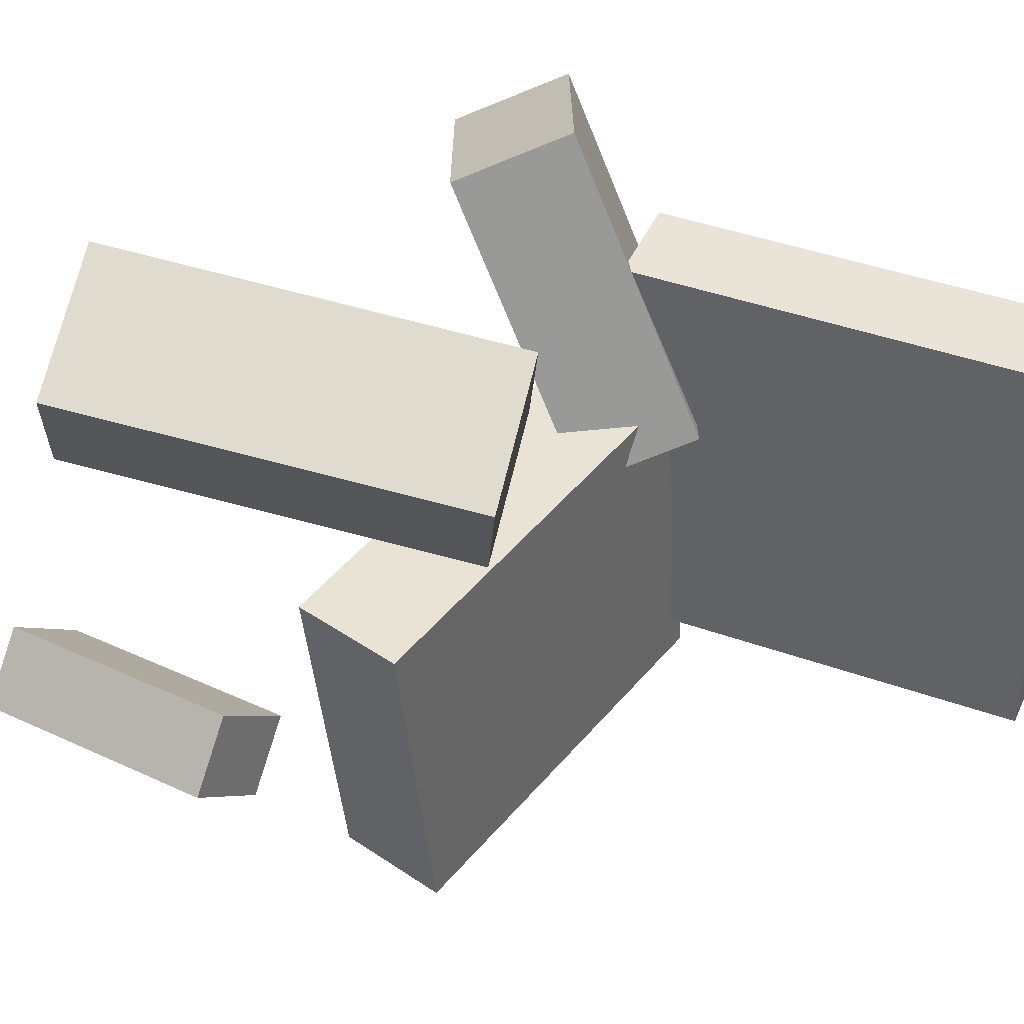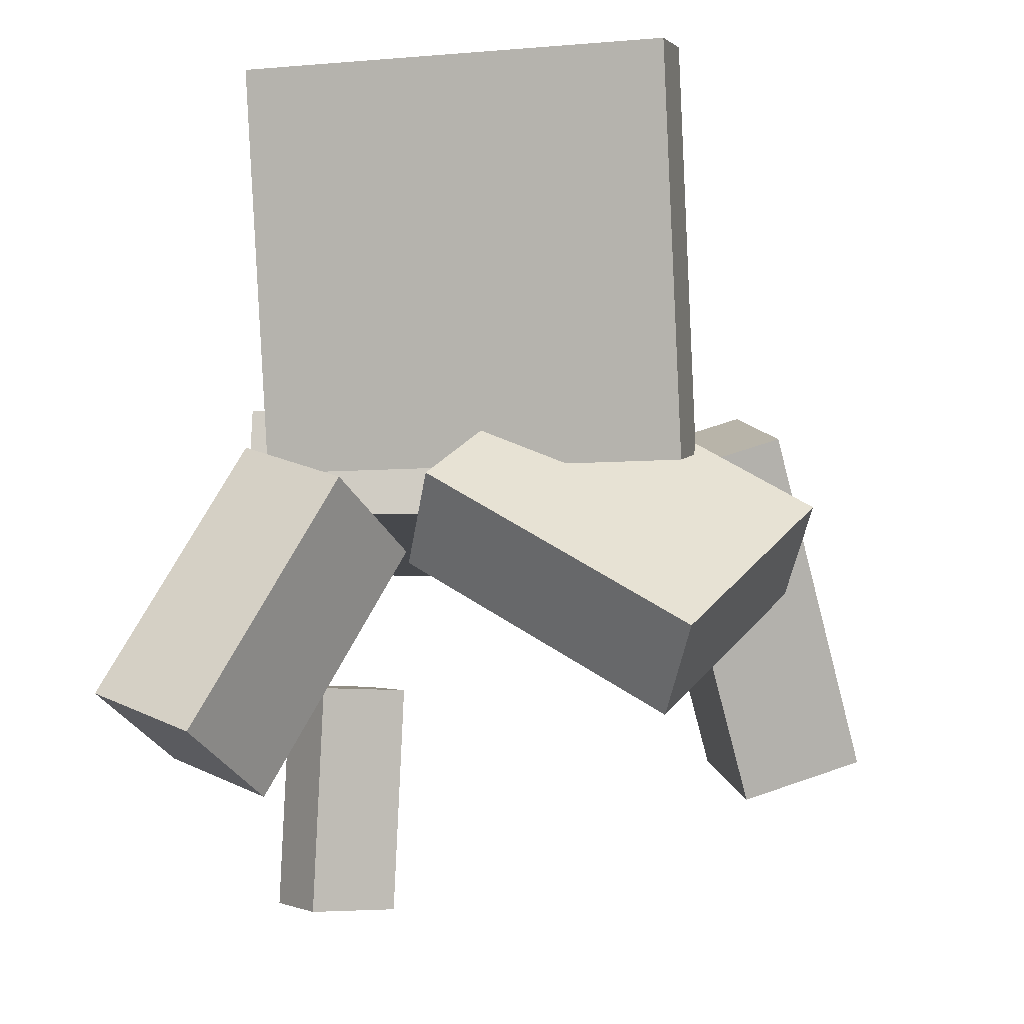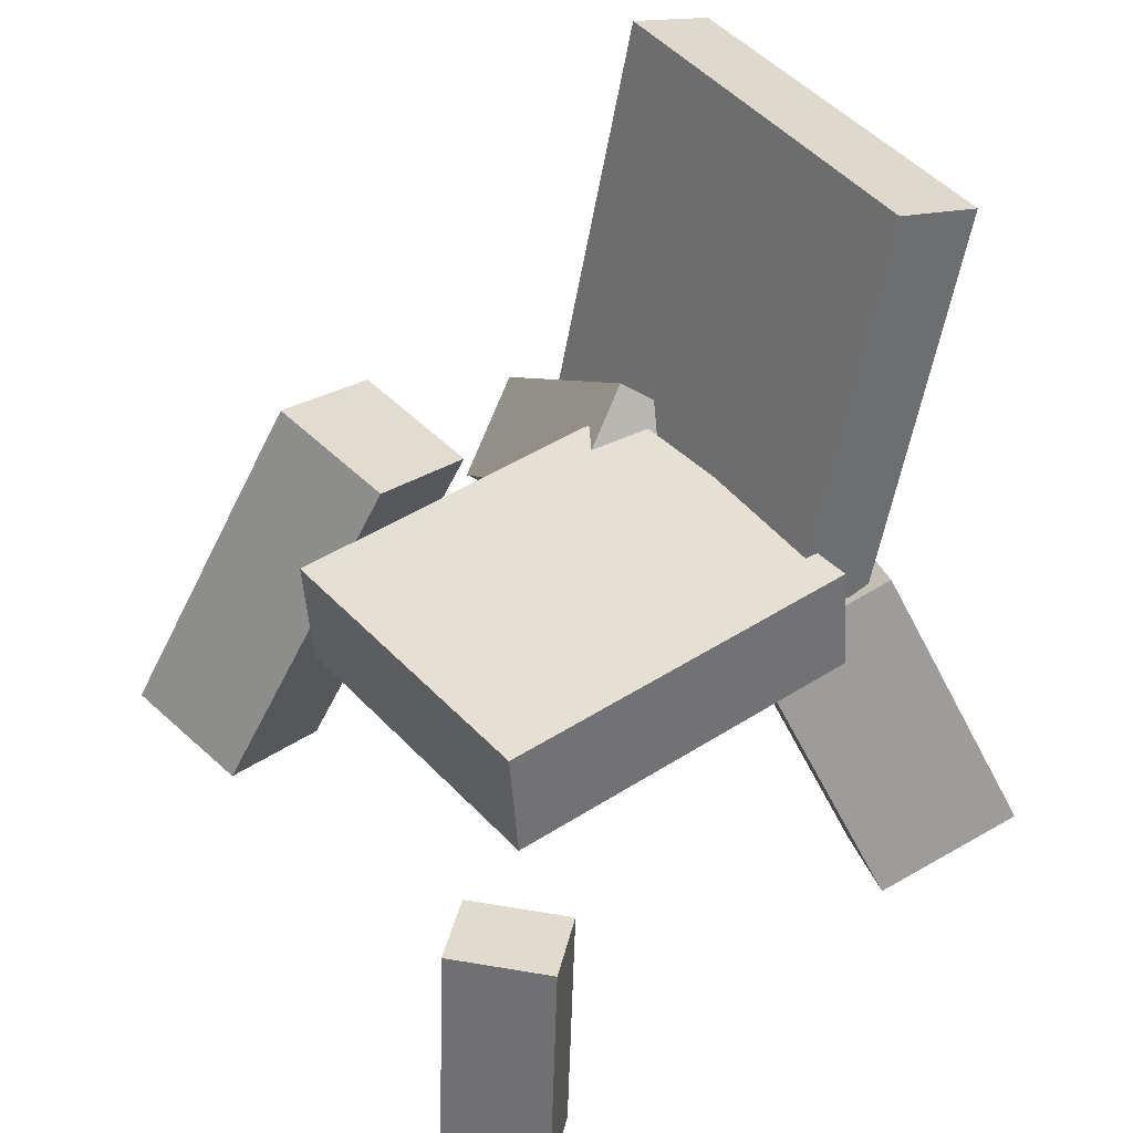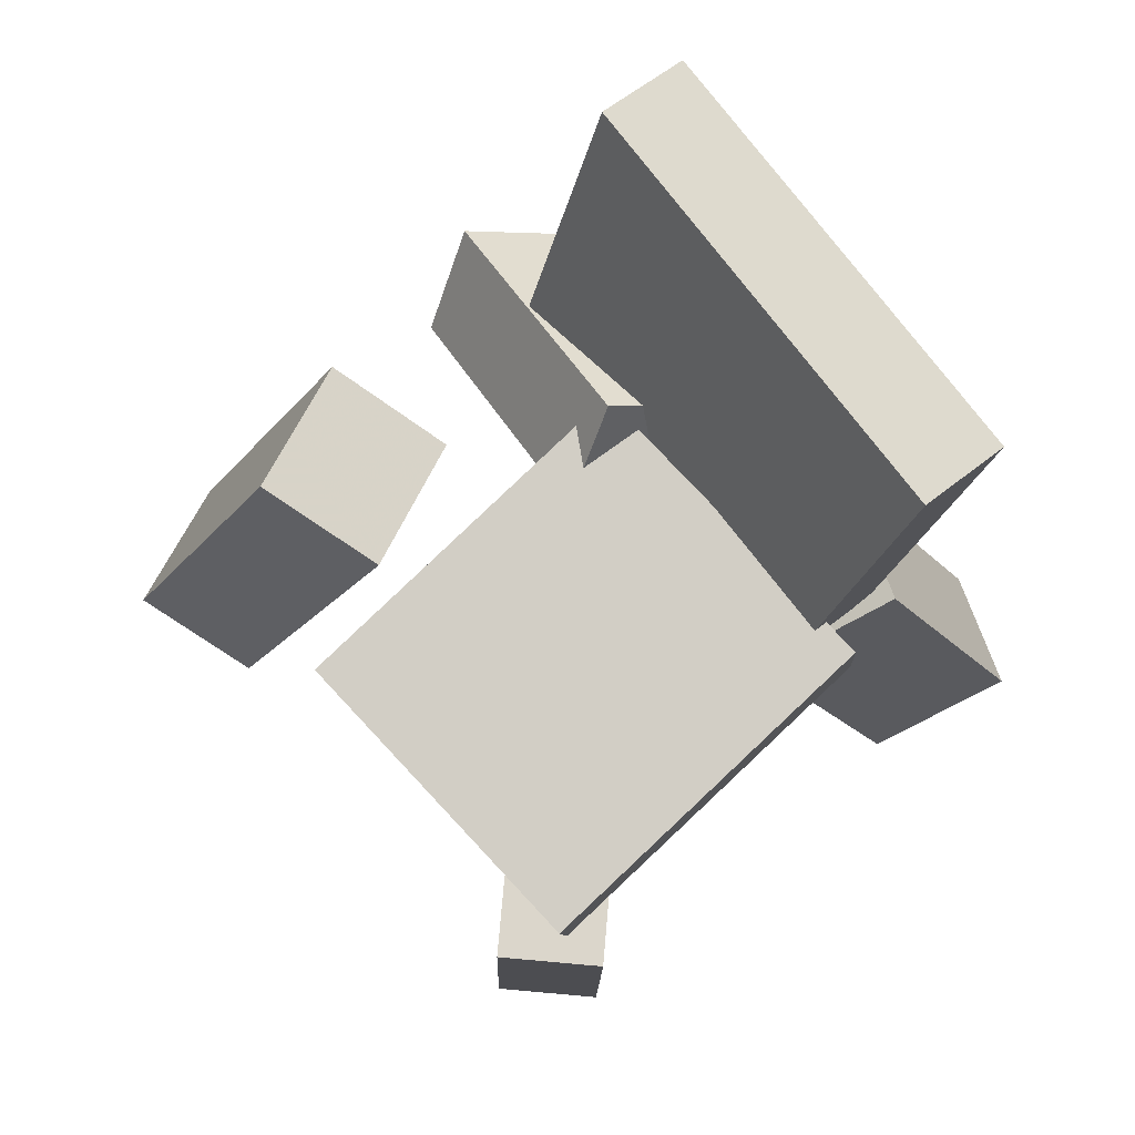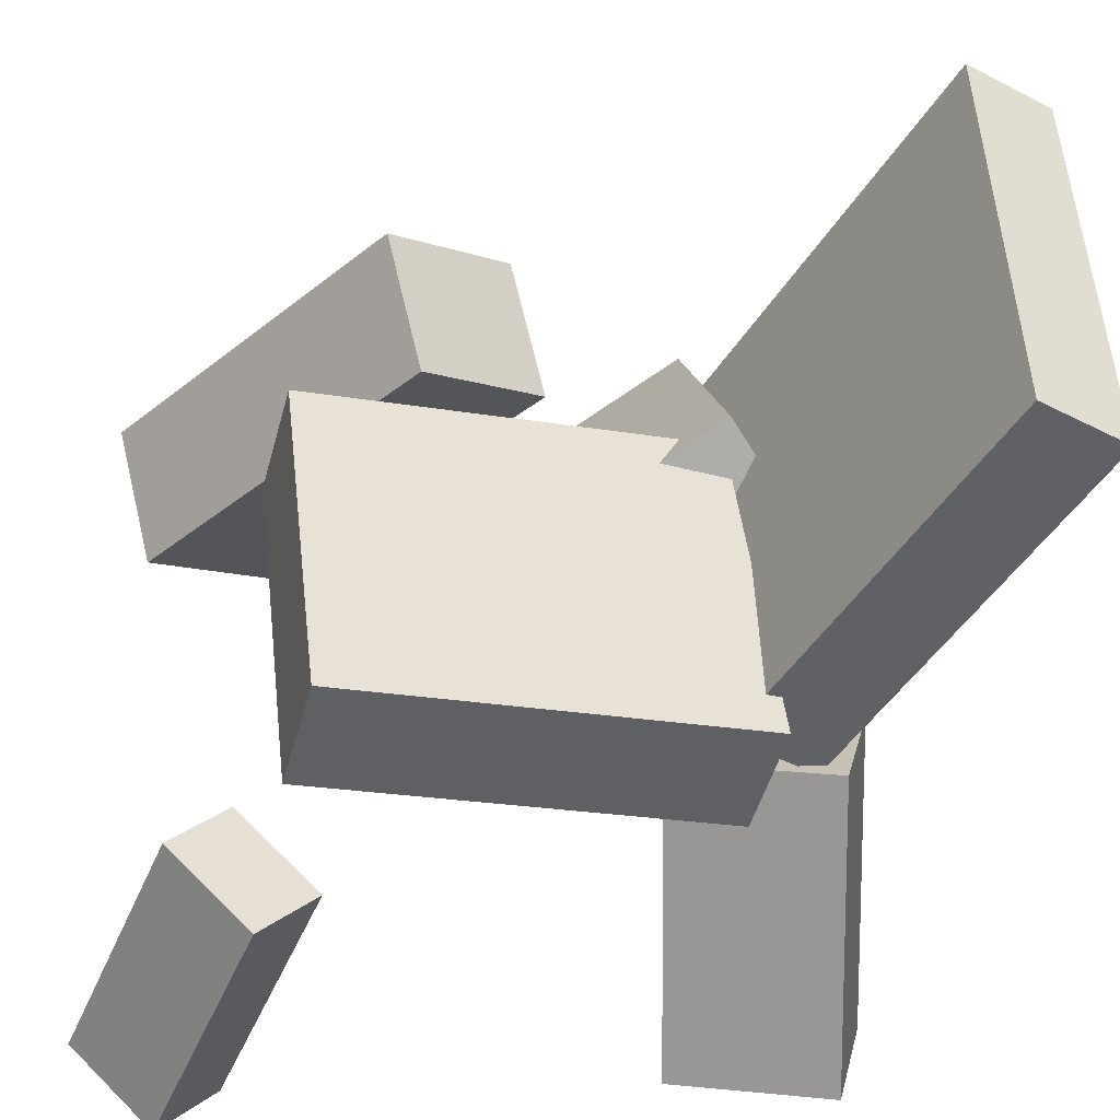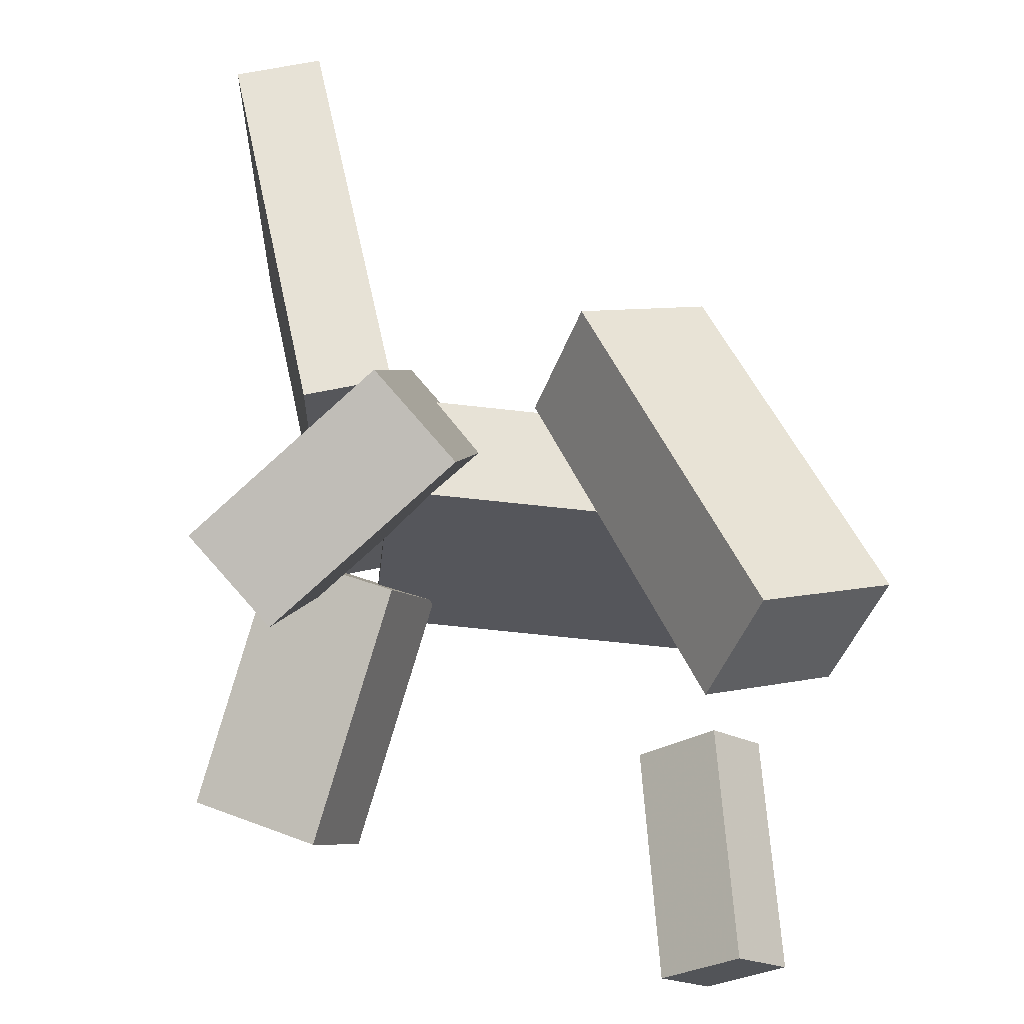
<metadata>
{"format":"obj","ext":"obj","renderer":"f3d","projection":"perspective","resolution":1024,"background":"white","views":[{"elev":43.1,"azim":125.7,"up":"+Z"},{"elev":-7.6,"azim":-74.9,"up":"+Y"},{"elev":38.7,"azim":150.1,"up":"+Y"},{"elev":79.3,"azim":143.4,"up":"+Y"},{"elev":-46.8,"azim":161.3,"up":"+Z"},{"elev":-27.2,"azim":0.9,"up":"+Y"}]}
</metadata>
<code>
v -0.158 0.01706 -0.1589
v -0.1505 0.0158 0.1869
v -0.2287 0.3399 -0.1562
v -0.2211 0.3386 0.1896
v -0.08738 0.03253 -0.1604
v -0.07986 0.03127 0.1854
v -0.1581 0.3553 -0.1577
v -0.1505 0.3541 0.1881
f 1.0 7.0 5.0
f 1.0 3.0 7.0
f 1.0 4.0 3.0
f 1.0 2.0 4.0
f 3.0 8.0 7.0
f 3.0 4.0 8.0
f 5.0 7.0 8.0
f 5.0 8.0 6.0
f 1.0 5.0 6.0
f 1.0 6.0 2.0
f 2.0 6.0 8.0
f 2.0 8.0 4.0
v 0.1389 0.06955 0.0805
v 0.03738 0.03214 0.1344
v 0.1772 0.1038 0.1765
v 0.07571 0.06635 0.2304
v 0.2679 -0.2109 0.1289
v 0.1664 -0.2483 0.1828
v 0.3062 -0.1767 0.2249
v 0.2047 -0.2141 0.2788
f 9.0 15.0 13.0
f 9.0 11.0 15.0
f 9.0 12.0 11.0
f 9.0 10.0 12.0
f 11.0 16.0 15.0
f 11.0 12.0 16.0
f 13.0 15.0 16.0
f 13.0 16.0 14.0
f 9.0 13.0 14.0
f 9.0 14.0 10.0
f 10.0 14.0 16.0
f 10.0 16.0 12.0
v -0.1639 -0.2486 -0.1563
v -0.0924 -0.04363 -0.05948
v -0.274 -0.1998 -0.1782
v -0.2025 0.005097 -0.08129
v -0.1312 -0.2161 -0.2492
v -0.05964 -0.01117 -0.1523
v -0.2412 -0.1674 -0.271
v -0.1697 0.03755 -0.1741
f 17.0 23.0 21.0
f 17.0 19.0 23.0
f 17.0 20.0 19.0
f 17.0 18.0 20.0
f 19.0 24.0 23.0
f 19.0 20.0 24.0
f 21.0 23.0 24.0
f 21.0 24.0 22.0
f 17.0 21.0 22.0
f 17.0 22.0 18.0
f 18.0 22.0 24.0
f 18.0 24.0 20.0
v 0.1467 -0.3518 -0.2256
v 0.1317 -0.1432 -0.2117
v 0.1913 -0.3453 -0.2758
v 0.1763 -0.1367 -0.262
v 0.2123 -0.351 -0.1673
v 0.1973 -0.1424 -0.1534
v 0.2569 -0.3444 -0.2175
v 0.2419 -0.1359 -0.2036
f 25.0 31.0 29.0
f 25.0 27.0 31.0
f 25.0 28.0 27.0
f 25.0 26.0 28.0
f 27.0 32.0 31.0
f 27.0 28.0 32.0
f 29.0 31.0 32.0
f 29.0 32.0 30.0
f 25.0 29.0 30.0
f 25.0 30.0 26.0
f 26.0 30.0 32.0
f 26.0 32.0 28.0
v 0.2195 -0.03632 0.04549
v -0.08661 -0.01656 0.08062
v 0.1885 -0.02985 -0.2282
v -0.1176 -0.01008 -0.193
v 0.2254 0.05262 0.04693
v -0.08071 0.07238 0.08206
v 0.1944 0.05909 -0.2267
v -0.1117 0.07886 -0.1916
f 33.0 39.0 37.0
f 33.0 35.0 39.0
f 33.0 36.0 35.0
f 33.0 34.0 36.0
f 35.0 40.0 39.0
f 35.0 36.0 40.0
f 37.0 39.0 40.0
f 37.0 40.0 38.0
f 33.0 37.0 38.0
f 33.0 38.0 34.0
f 34.0 38.0 40.0
f 34.0 40.0 36.0
v -0.1556 -0.06048 -0.03728
v -0.1702 -0.1866 0.176
v -0.2179 0.003112 -0.003941
v -0.2325 -0.1231 0.2094
v -0.008839 0.04531 0.03533
v -0.02344 -0.08086 0.2486
v -0.0712 0.1089 0.06867
v -0.0858 -0.01726 0.282
f 41.0 47.0 45.0
f 41.0 43.0 47.0
f 41.0 44.0 43.0
f 41.0 42.0 44.0
f 43.0 48.0 47.0
f 43.0 44.0 48.0
f 45.0 47.0 48.0
f 45.0 48.0 46.0
f 41.0 45.0 46.0
f 41.0 46.0 42.0
f 42.0 46.0 48.0
f 42.0 48.0 44.0

</code>
